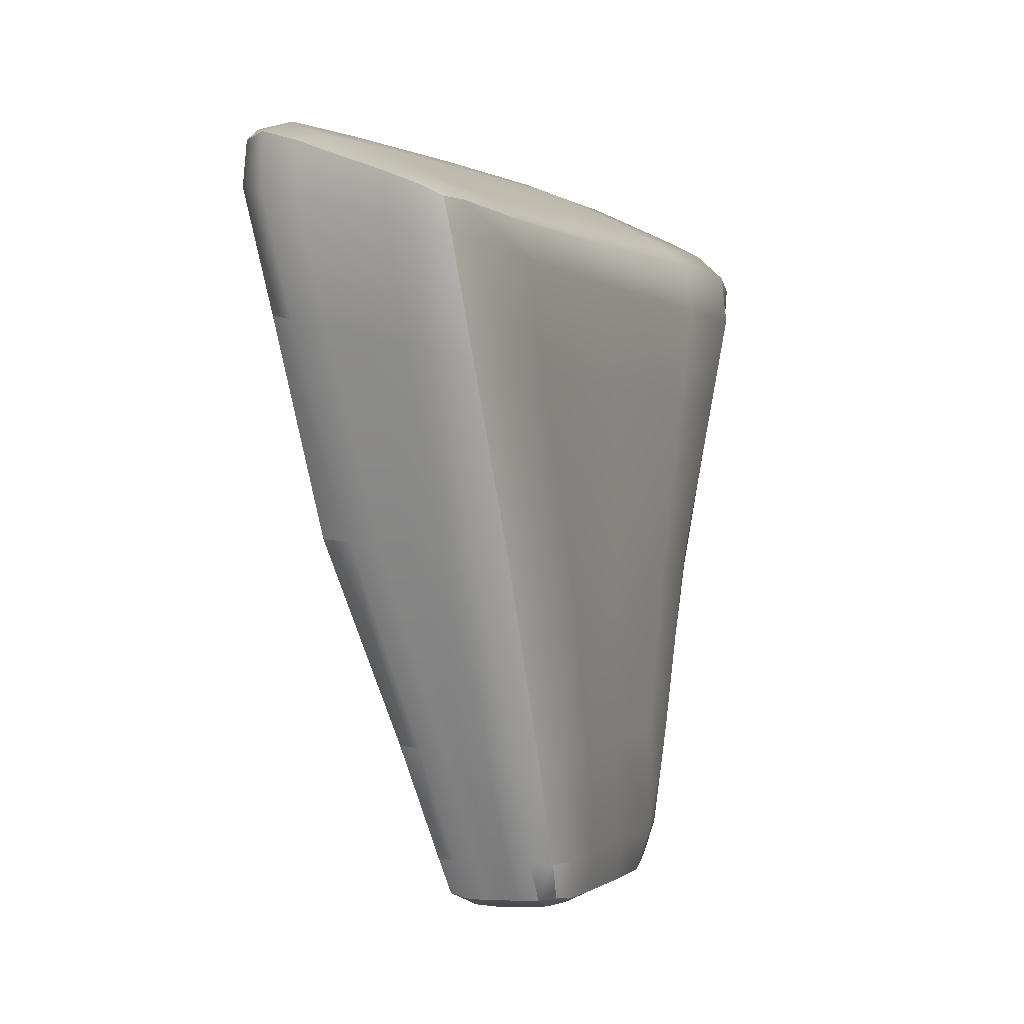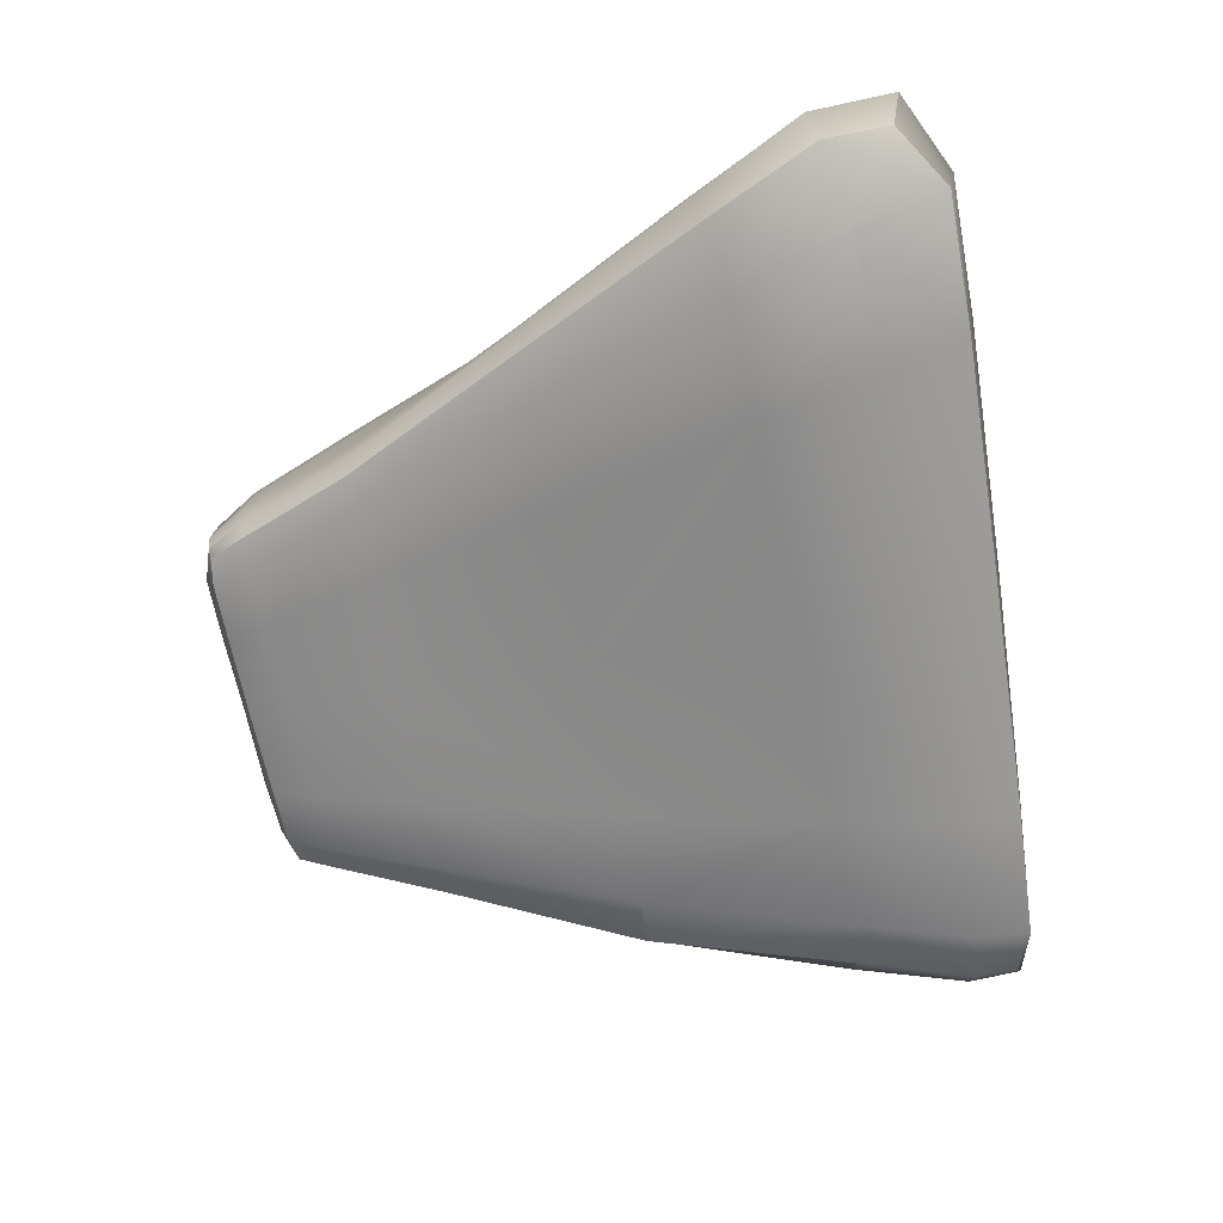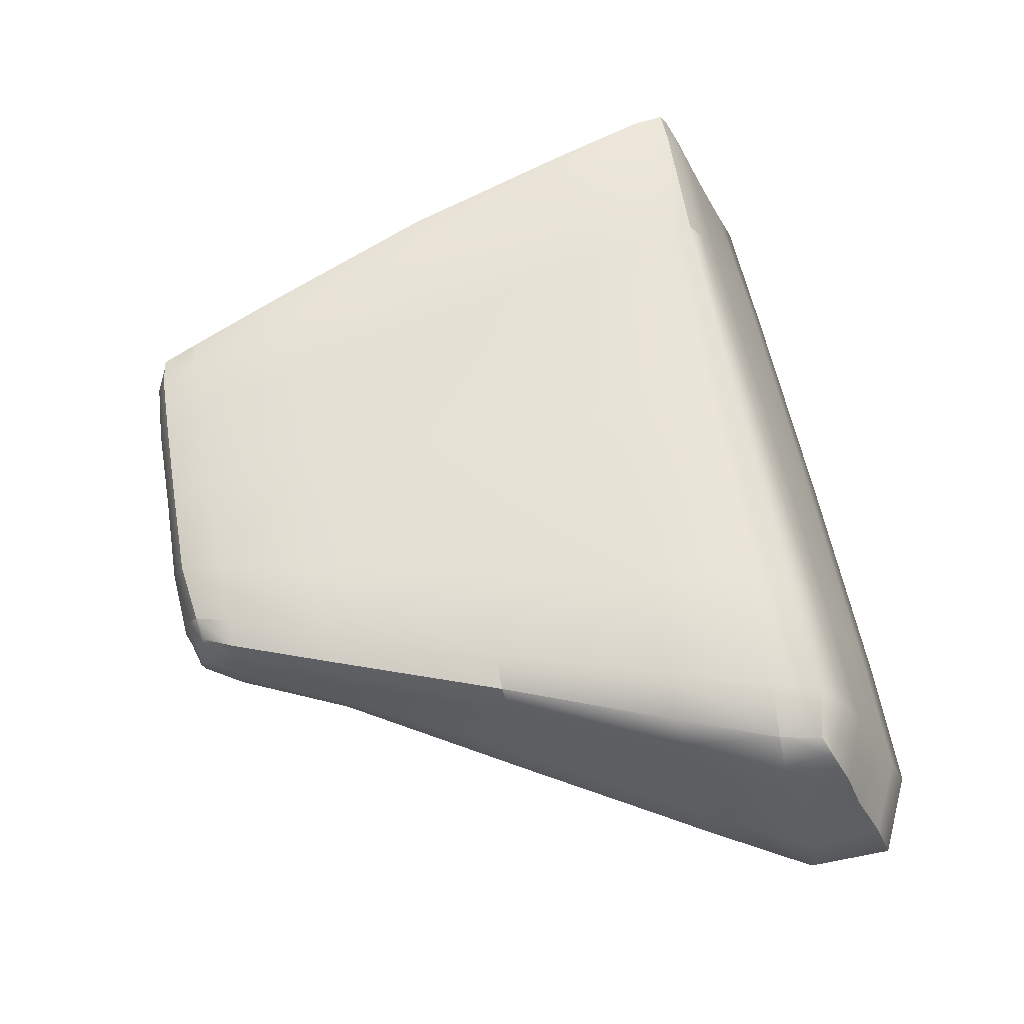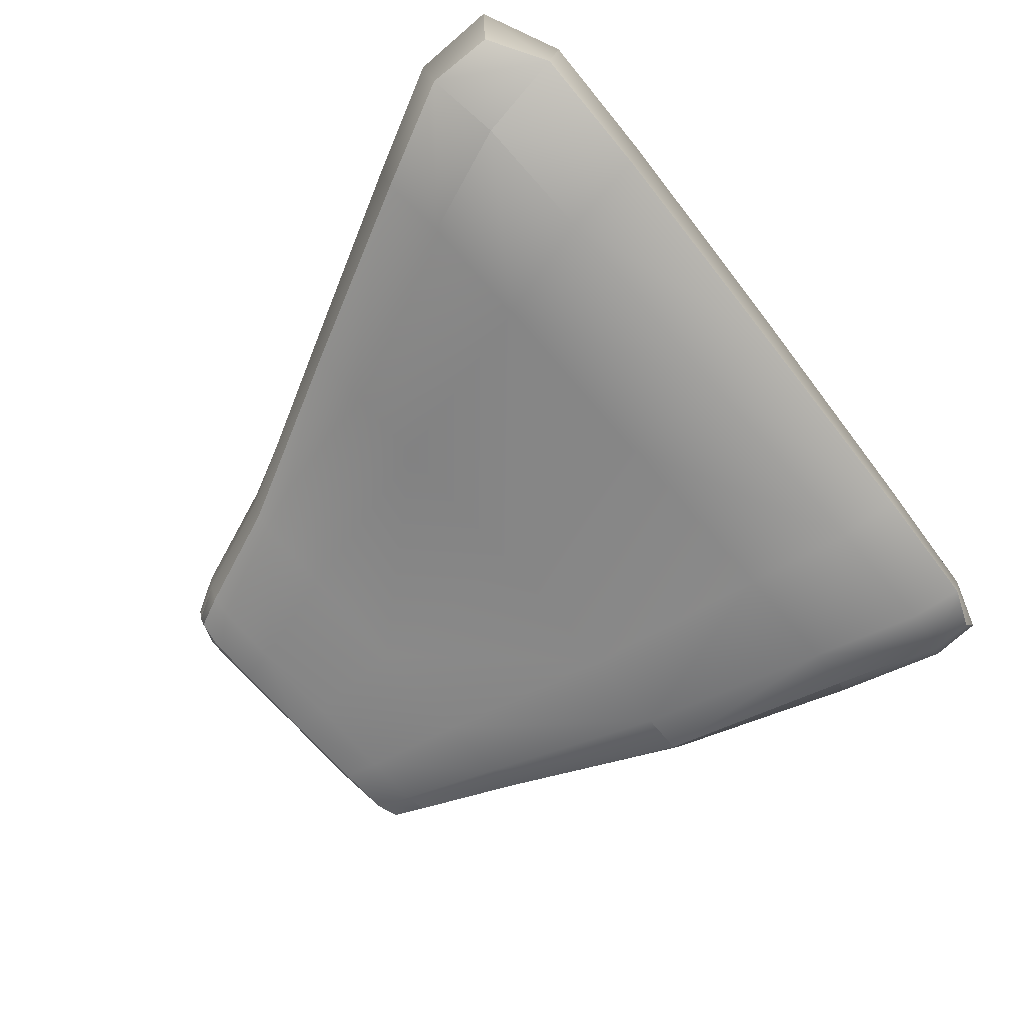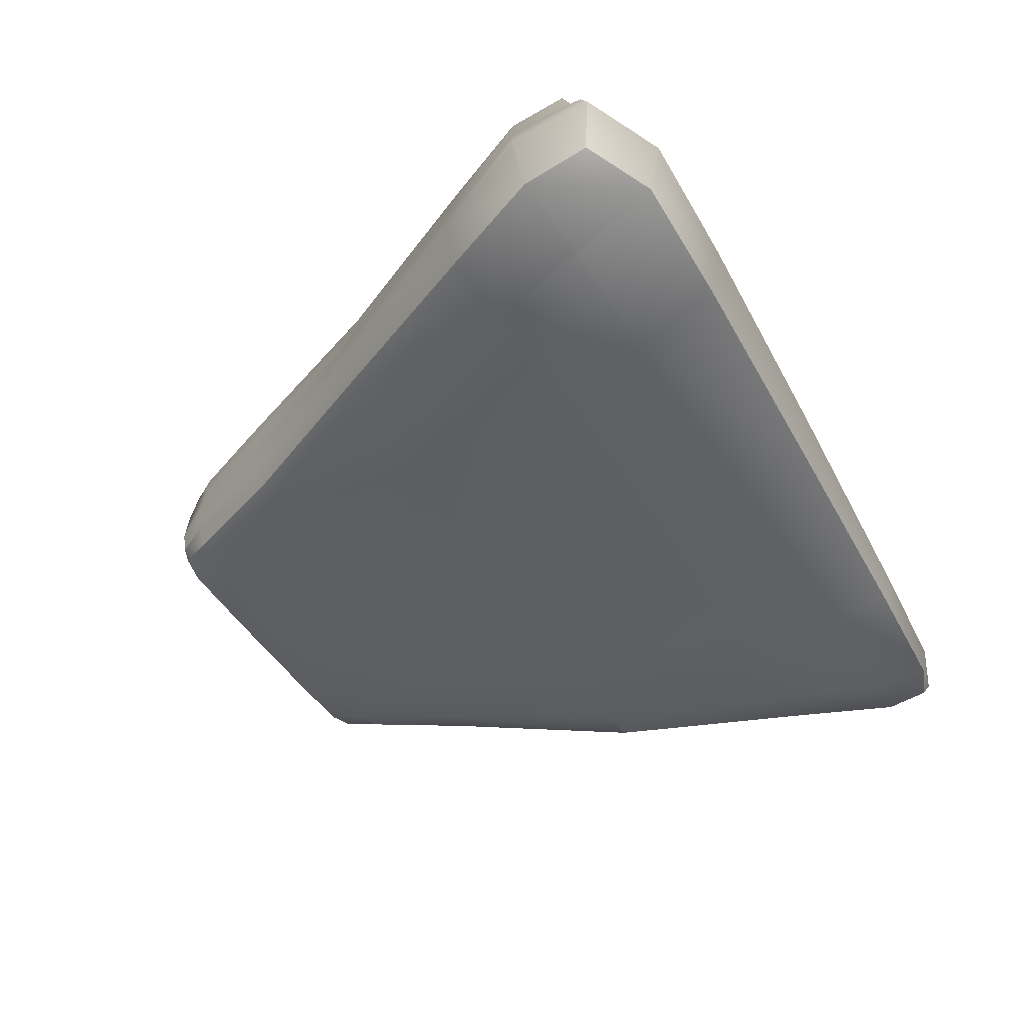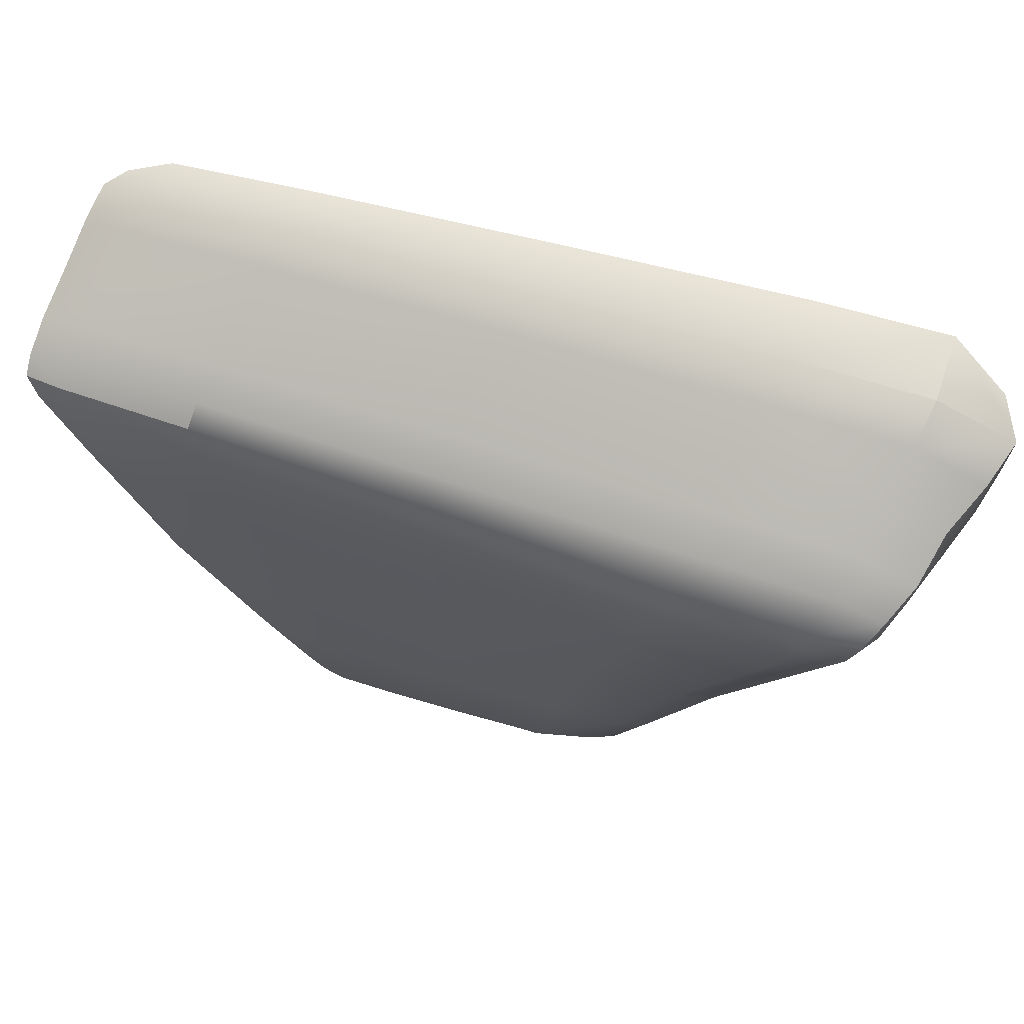
<metadata>
{"format":"obj","ext":"obj","renderer":"f3d","projection":"perspective","resolution":1024,"background":"white","views":[{"elev":-1.3,"azim":108.9,"up":"+Z"},{"elev":-68.4,"azim":-78.3,"up":"+Y"},{"elev":66.2,"azim":-99.3,"up":"+Y"},{"elev":-71.7,"azim":-49.1,"up":"+Y"},{"elev":-49.7,"azim":-59.4,"up":"+Y"},{"elev":68.4,"azim":-163.8,"up":"+Z"}]}
</metadata>
<code>
g default
v -64.13 32.26 -3.768
v -61.97 39.18 -4.902
v -79.06 39.68 32.23
v -47.52 33.95 -42.39
v -47.2 38.98 -42.89
v -66.54 25.28 -2.745
v -47.85 28.92 -41.89
v -82.54 30.85 34.19
v -86.02 21.96 36.12
v 67.61 29.51 -5.14
v 51.83 34.2 -43.82
v 51.45 29.89 -43.2
v 68.2 36.1 -6.508
v 52.26 38.8 -44.43
v 80.42 25.67 34.65
v 81.38 34.07 32.47
v 67.37 23.23 -3.849
v 79.49 17.34 36.84
v 3.166 51.04 -7.044
v 1.736 51.33 -44.06
v 26.84 51.71 -44.31
v -30.73 51.84 -6.862
v -23.37 50.66 -43.79
v 4.585 50.76 29.97
v -38.03 54.41 30.06
v 37.08 51.35 -7.213
v 47.27 49.05 29.87
v -0.2355 27.84 73.46
v -2.709 18.28 78.3
v -52.71 20.18 80.89
v 49.71 25.47 70.44
v 47.29 16.25 75.37
v 2.234 37.41 68.71
v 52.13 34.78 65.78
v -50.18 30.07 76.18
v -47.67 39.89 71.24
v 1.801 36.56 -76.09
v 1.517 39.79 -76.32
v -16.36 39.36 -76.35
v 19.67 37.09 -75.84
v 19.39 40.22 -76.01
v 2.081 33.32 -76.13
v 19.94 33.97 -76.09
v -16.07 36.02 -76.4
v -15.78 32.68 -76.17
v -1.653 7.401 -0.4496
v -35.59 7.112 -0.3261
v -47.29 -3.429 40.75
v 0.9952 17.21 -41.67
v -24.01 17.66 -41.43
v 32.29 6.003 -0.8143
v 26 16.91 -41.92
v -4.36 -1.557 40.89
v 38.57 0.3092 41.07
v -5.787 -6.148 64.57
v 42.19 -3.985 64.67
v -5.727 -1.81 79.98
v 43.87 -0.9249 77.5
v -53.75 -7.761 64.56
v -55.32 -2.478 82.28
v -4.578 10.14 81.78
v 45.36 8.548 78.62
v -54.52 11.6 84.47
v -55.63 7.435 -0.4036
v -72 -2.767 40.55
v -65.61 11.12 -1.623
v -85.35 3.328 38.35
v -39.26 17.81 -41.34
v -45.51 19.61 -41.37
v -67.89 18.45 -2.12
v -88.14 13.74 37.4
v -47.55 23.7 -41.54
v 2.408 21.61 -65.03
v -17.54 20.48 -64.96
v 2.714 23.93 -73.51
v -15.61 23.24 -73.3
v 22.37 22.19 -65.21
v 21.04 24.78 -73.51
v 2.448 28.74 -75.54
v -15.49 28.01 -75.58
v 20.38 29.44 -75.77
v 52.49 6.097 -1.147
v 41.38 17.28 -42.13
v 63.04 9.879 -2.159
v 48.45 19.9 -42.46
v 63.14 0.6424 40.84
v 73.77 4.083 39.93
v 66.68 16.96 -2.831
v 50.83 24.85 -42.73
v 78.37 9.991 38.48
v -28.07 35.64 -75.86
v -27.75 32.21 -75.64
v -34.77 35.36 -73.07
v -34.72 31.79 -73.46
v -28.32 39.06 -75.54
v -34.73 38.9 -72.57
v -39.25 34.99 -64.83
v -39.41 31.05 -64.95
v -38.89 38.91 -64.62
v 1.146 44.4 -75.87
v -16.82 44.11 -76.17
v 0.8417 49.48 -73.74
v -17.56 49.33 -73.69
v 19.11 44.73 -75.85
v 19.25 49.44 -73.6
v 0.9551 51.49 -65.24
v -19.14 51.84 -65.03
v 21.05 51.13 -65.47
v 31.56 37.42 -75.56
v 31.31 40.49 -75.52
v 37.78 37.4 -73.19
v 37.75 40.53 -73.4
v 31.81 34.34 -75.6
v 38.12 34.3 -73.43
v 42.15 36.72 -65.57
v 42.17 40.15 -65.68
v 42.13 33.29 -65.46
v -78.25 31.29 76.84
v -75.63 41.27 72
v -91.25 31.27 69.73
v -88.56 41.66 66.45
v -80.87 21.31 81.69
v -96.07 21.86 74.59
v -92.59 30.28 56.15
v -88.49 40.18 53.67
v -96.65 20.37 58.61
v 87.02 23.69 57.4
v 88.12 33.19 54.77
v 86.95 23.75 66.68
v 88.58 33.25 63.1
v 85.68 14.29 60.13
v 85.47 14.26 70.4
v 77.39 24.34 68.97
v 79.73 33.67 64.94
v 75.05 15.03 73.11
v 4.089 44.86 64.5
v 53.87 41.91 62.01
v 5.136 49.6 59.9
v 54.47 46.36 58.8
v -45.69 47.78 67.03
v -44.17 53.73 61.67
v 5.322 51.22 51.24
v 52.98 48.32 51.08
v -42.28 55.51 51.45
v 67.84 42.63 -7.412
v 51.71 44.08 -44.75
v 65.45 48.49 -7.742
v 49.15 48.74 -44.74
v 81.61 41.21 30.85
v 79.77 46.44 30.01
v 56.91 51.1 -7.308
v 42.23 50.99 -44.48
v 71.4 48.99 29.88
v -50.47 51.33 -6.688
v -38.66 50.33 -43.61
v -57.88 49.74 -6.454
v -44.82 48.38 -43.46
v -62.35 55.1 30.14
v -72.04 52.44 30.13
v -60.07 45.3 -5.751
v -46.72 44.21 -43.25
v -76.14 47.02 30.76
v -38.54 26.36 -64.79
v -34.03 27.25 -73.08
v -36.47 22.06 -64.85
v -33.12 23.57 -72.26
v -27.42 27.56 -75.35
v -27.6 22.86 -73.15
v -30.32 20.18 -64.84
v 35.02 22.94 -65.25
v 32.92 25.45 -73.41
v 40.42 24.96 -65.24
v 37.84 26.61 -72.36
v 32.19 29.96 -75.29
v 38.26 30.03 -73.22
v 41.97 28.89 -65.34
v 84.22 6.534 62.07
v 83.91 6.584 72.83
v 79.96 0.7687 63.44
v 80.64 1.908 72.03
v 73.13 7.734 76.51
v 71.55 -0.2104 75.7
v 69.16 -2.346 64.5
v -82.64 12.61 85.2
v -99.2 13.26 77.64
v -83.36 -2.363 82.84
v -95.5 2.811 75.04
v -99.35 11.57 60.11
v -96.24 -0.6432 61.2
v -80.96 -7.698 64.17
v -38.81 43.54 -64.54
v -37.26 47.47 -64.47
v -34.47 43.3 -71.65
v -34.26 46.57 -70.93
v -31.84 49.39 -64.61
v -29.4 47.57 -71.91
v -28.66 43.59 -74.45
v 33.88 50.63 -65.58
v 39.72 48.52 -65.64
v 31.27 49.19 -73.35
v 36.65 48.25 -72.55
v 41.63 44.52 -65.65
v 37.27 44.74 -73.12
v 31 44.8 -75.12
v 81.3 40.79 61.65
v 89.23 40.47 60.05
v 81.62 45.07 58.59
v 89 44.13 58.13
v 88.64 40.59 52.7
v 87.46 45.11 51.44
v 79.41 47.25 51.08
v -69.06 57.27 51.47
v -80.02 54.11 51.08
v -71.64 55.49 62.16
v -81.69 54.39 60.12
v -84.91 48.1 51.8
v -84.71 49.18 62.73
v -73.46 49.23 67.75
g Rock4 Rocks
f 119 218 121
f 218 217 121
f 218 214 217
f 214 215 217
f 218 140 214
f 140 141 214
f 119 36 218
f 36 140 218
f 216 213 162
f 213 159 162
f 216 217 213
f 217 215 213
f 125 121 216
f 121 217 216
f 125 216 3
f 216 162 3
f 214 141 212
f 141 144 212
f 212 213 214
f 213 215 214
f 212 158 213
f 158 159 213
f 144 25 212
f 25 158 212
f 150 153 210
f 153 211 210
f 211 207 210
f 207 208 210
f 139 207 143
f 207 211 143
f 143 211 27
f 211 153 27
f 128 209 130
f 209 206 130
f 209 210 206
f 210 208 206
f 149 150 209
f 150 210 209
f 128 16 209
f 16 149 209
f 137 205 139
f 205 207 139
f 205 206 207
f 206 208 207
f 130 206 134
f 206 205 134
f 34 134 137
f 134 205 137
f 110 204 112
f 204 203 112
f 204 200 203
f 200 201 203
f 105 200 104
f 200 204 104
f 41 104 110
f 104 204 110
f 148 146 199
f 146 202 199
f 202 203 199
f 203 201 199
f 116 112 202
f 112 203 202
f 14 116 146
f 116 202 146
f 108 198 105
f 198 200 105
f 198 199 200
f 199 201 200
f 152 148 198
f 148 199 198
f 21 152 108
f 152 198 108
f 103 101 196
f 101 197 196
f 197 193 196
f 193 194 196
f 95 96 197
f 96 193 197
f 39 95 101
f 95 197 101
f 155 195 157
f 195 192 157
f 195 196 192
f 196 194 192
f 107 103 195
f 103 196 195
f 23 107 155
f 107 195 155
f 99 191 96
f 191 193 96
f 191 192 193
f 192 194 193
f 161 157 191
f 157 192 191
f 5 161 99
f 161 191 99
f 190 189 65
f 189 67 65
f 190 186 189
f 186 187 189
f 186 190 60
f 190 59 60
f 59 190 48
f 190 65 48
f 188 185 126
f 185 123 126
f 188 189 185
f 189 187 185
f 188 71 189
f 71 67 189
f 188 126 71
f 126 9 71
f 184 186 63
f 186 60 63
f 184 185 186
f 185 187 186
f 184 122 185
f 122 123 185
f 122 184 30
f 184 63 30
f 58 56 182
f 56 183 182
f 183 179 182
f 179 180 182
f 183 86 179
f 86 87 179
f 183 56 86
f 56 54 86
f 178 132 181
f 132 135 181
f 181 182 178
f 182 180 178
f 62 58 181
f 58 182 181
f 32 62 135
f 62 181 135
f 90 177 87
f 177 179 87
f 177 178 179
f 178 180 179
f 177 131 178
f 131 132 178
f 177 90 131
f 90 18 131
f 117 176 114
f 176 175 114
f 176 172 175
f 172 173 175
f 85 172 89
f 172 176 89
f 89 176 12
f 176 117 12
f 78 81 171
f 81 174 171
f 174 175 171
f 175 173 171
f 113 114 174
f 114 175 174
f 43 113 81
f 113 174 81
f 83 170 85
f 170 172 85
f 170 171 172
f 171 173 172
f 77 78 170
f 78 171 170
f 52 77 83
f 77 170 83
f 74 169 76
f 169 168 76
f 169 165 168
f 165 166 168
f 68 69 169
f 69 165 169
f 50 68 74
f 68 169 74
f 92 167 94
f 167 164 94
f 167 168 164
f 168 166 164
f 76 168 80
f 168 167 80
f 45 80 92
f 80 167 92
f 165 69 163
f 69 72 163
f 163 164 165
f 164 166 165
f 98 94 163
f 94 164 163
f 72 7 163
f 7 98 163
f 3 162 2
f 162 160 2
f 2 160 5
f 160 161 5
f 160 156 161
f 156 157 161
f 159 156 162
f 156 160 162
f 158 154 159
f 154 156 159
f 156 154 157
f 154 155 157
f 22 23 154
f 23 155 154
f 25 22 158
f 22 154 158
f 153 151 27
f 151 26 27
f 151 152 26
f 152 21 26
f 151 147 152
f 147 148 152
f 147 151 150
f 151 153 150
f 145 147 149
f 147 150 149
f 145 146 147
f 146 148 147
f 13 14 145
f 14 146 145
f 16 13 149
f 13 145 149
f 144 142 25
f 142 24 25
f 142 143 24
f 143 27 24
f 138 139 142
f 139 143 142
f 141 138 144
f 138 142 144
f 140 136 141
f 136 138 141
f 136 137 138
f 137 139 138
f 33 34 136
f 34 137 136
f 36 33 140
f 33 136 140
f 135 133 32
f 133 31 32
f 133 134 31
f 134 34 31
f 129 130 133
f 130 134 133
f 132 129 135
f 129 133 135
f 132 131 129
f 131 127 129
f 129 127 130
f 127 128 130
f 127 15 128
f 15 16 128
f 131 18 127
f 18 15 127
f 126 124 9
f 124 8 9
f 124 125 8
f 125 3 8
f 120 121 124
f 121 125 124
f 126 123 124
f 123 120 124
f 122 118 123
f 118 120 123
f 121 120 119
f 120 118 119
f 118 35 119
f 35 36 119
f 122 30 118
f 30 35 118
f 12 117 11
f 117 115 11
f 11 115 14
f 115 116 14
f 116 115 112
f 115 111 112
f 117 114 115
f 114 111 115
f 114 113 111
f 113 109 111
f 112 111 110
f 111 109 110
f 41 110 40
f 110 109 40
f 40 109 43
f 109 113 43
f 21 108 20
f 108 106 20
f 23 20 107
f 20 106 107
f 107 106 103
f 106 102 103
f 106 108 102
f 108 105 102
f 102 105 100
f 105 104 100
f 103 102 101
f 102 100 101
f 101 100 39
f 100 38 39
f 100 104 38
f 104 41 38
f 4 5 97
f 5 99 97
f 7 4 98
f 4 97 98
f 98 97 94
f 97 93 94
f 97 99 93
f 99 96 93
f 93 96 91
f 96 95 91
f 94 93 92
f 93 91 92
f 91 44 92
f 44 45 92
f 91 95 44
f 95 39 44
f 90 88 18
f 88 17 18
f 88 89 17
f 89 12 17
f 84 85 88
f 85 89 88
f 84 88 87
f 88 90 87
f 87 86 84
f 86 82 84
f 82 83 84
f 83 85 84
f 51 52 82
f 52 83 82
f 86 54 82
f 54 51 82
f 79 42 81
f 42 43 81
f 80 45 79
f 45 42 79
f 75 76 79
f 76 80 79
f 75 79 78
f 79 81 78
f 73 75 77
f 75 78 77
f 73 74 75
f 74 76 75
f 50 74 49
f 74 73 49
f 49 73 52
f 73 77 52
f 70 6 72
f 6 7 72
f 71 9 70
f 9 6 70
f 67 71 66
f 71 70 66
f 66 70 69
f 70 72 69
f 64 66 68
f 66 69 68
f 65 67 64
f 67 66 64
f 48 65 47
f 65 64 47
f 47 64 50
f 64 68 50
f 30 63 29
f 63 61 29
f 29 61 32
f 61 62 32
f 61 57 62
f 57 58 62
f 63 60 61
f 60 57 61
f 60 59 57
f 59 55 57
f 57 55 58
f 55 56 58
f 55 53 56
f 53 54 56
f 59 48 55
f 48 53 55
f 54 53 51
f 53 46 51
f 46 49 51
f 49 52 51
f 46 47 49
f 47 50 49
f 53 48 46
f 48 47 46
f 44 37 45
f 37 42 45
f 37 40 42
f 40 43 42
f 37 38 40
f 38 41 40
f 44 39 37
f 39 38 37
f 36 35 33
f 35 28 33
f 33 28 34
f 28 31 34
f 28 29 31
f 29 32 31
f 35 30 28
f 30 29 28
f 27 26 24
f 26 19 24
f 24 19 25
f 19 22 25
f 19 20 22
f 20 23 22
f 26 21 19
f 21 20 19
f 18 17 15
f 17 10 15
f 15 10 16
f 10 13 16
f 10 11 13
f 11 14 13
f 17 12 10
f 12 11 10
f 9 8 6
f 8 1 6
f 6 1 7
f 1 4 7
f 1 2 4
f 2 5 4
f 8 3 1
f 3 2 1

</code>
